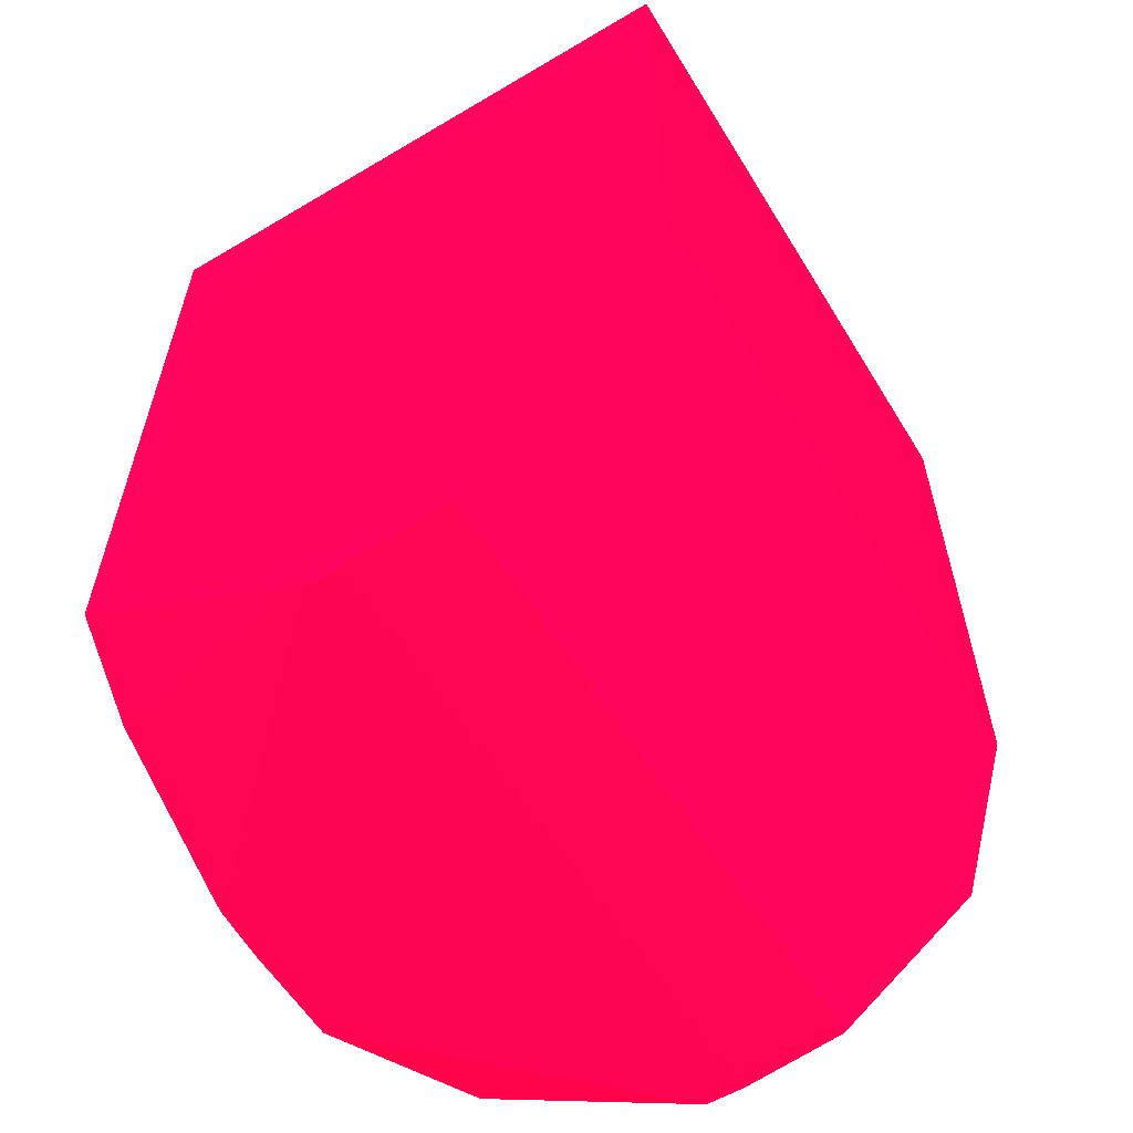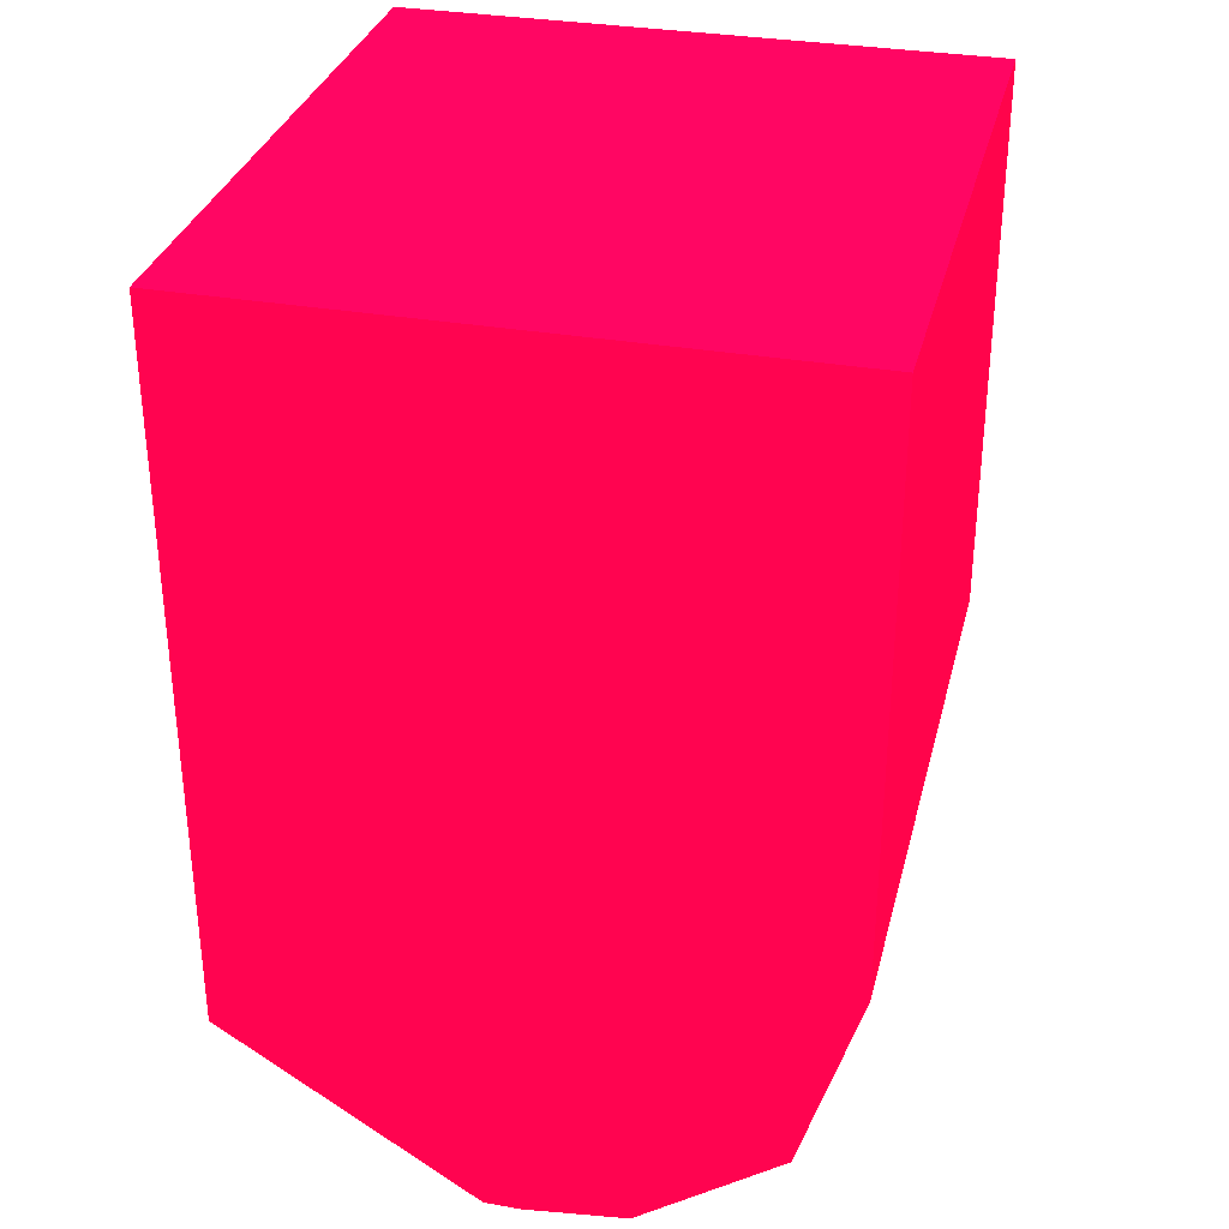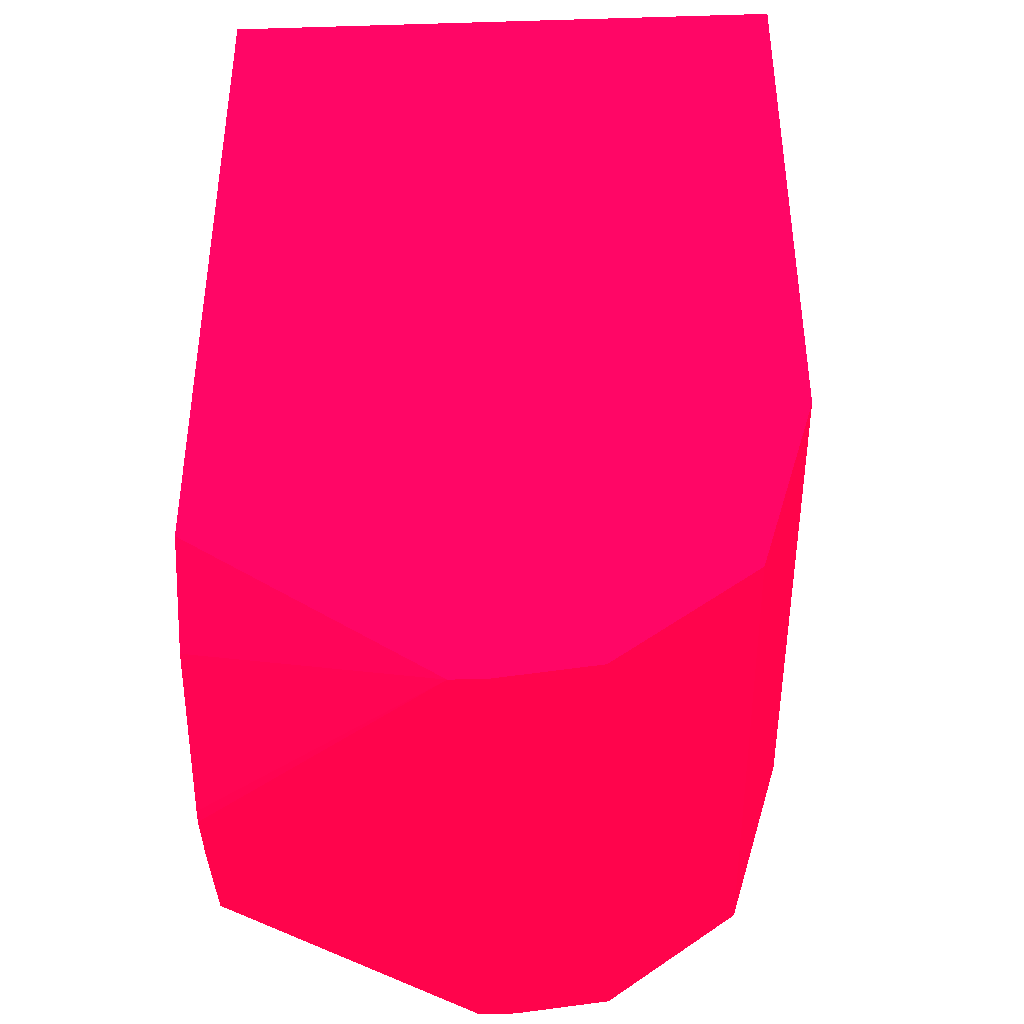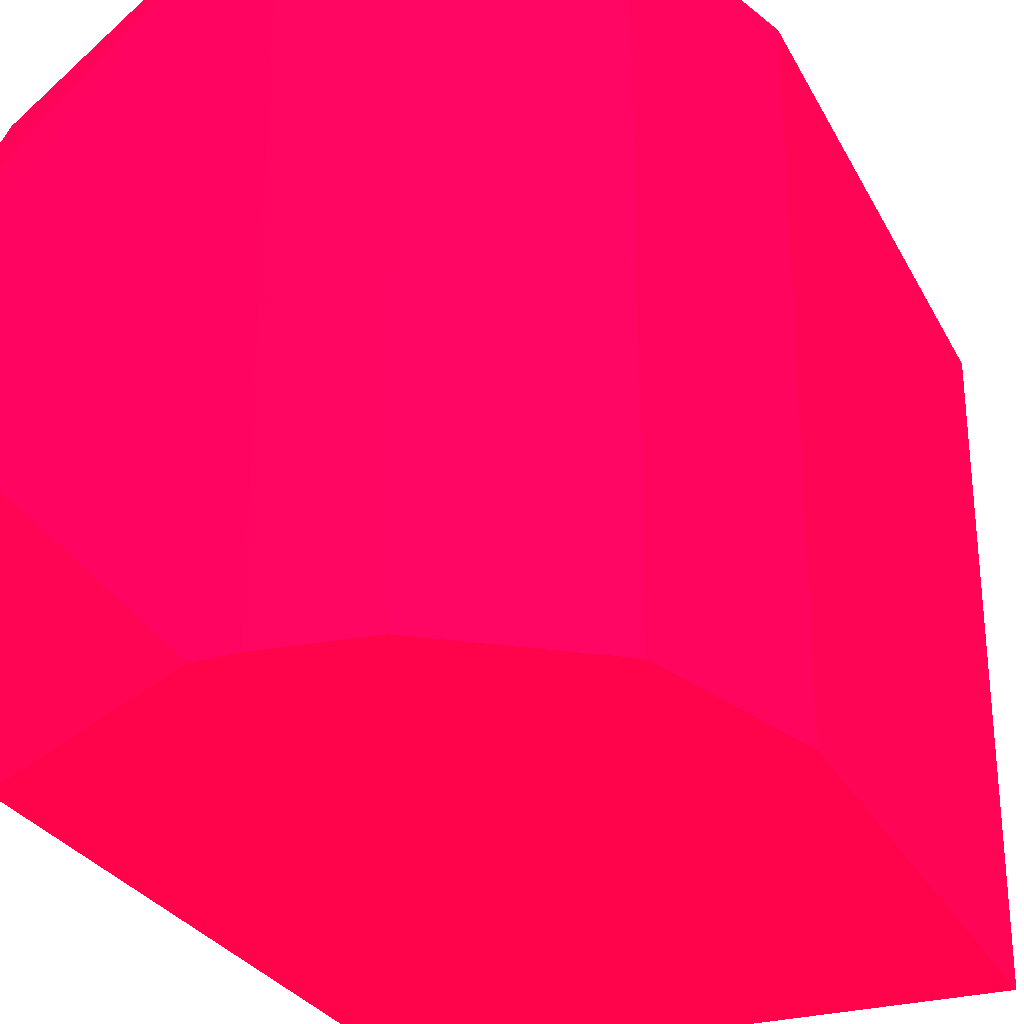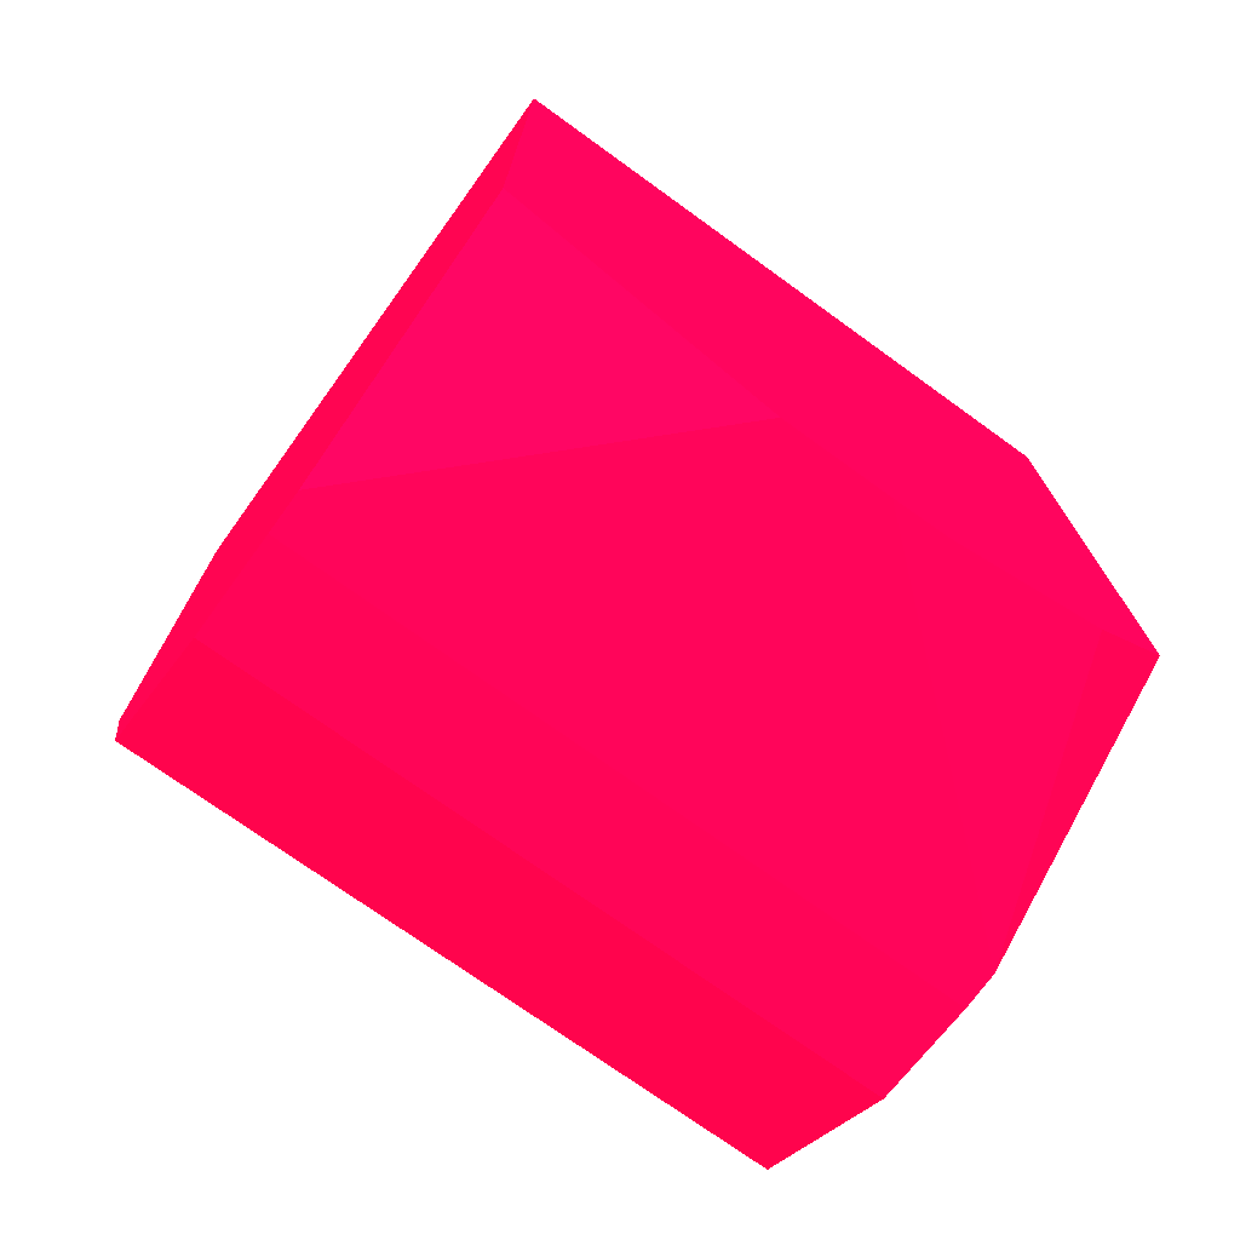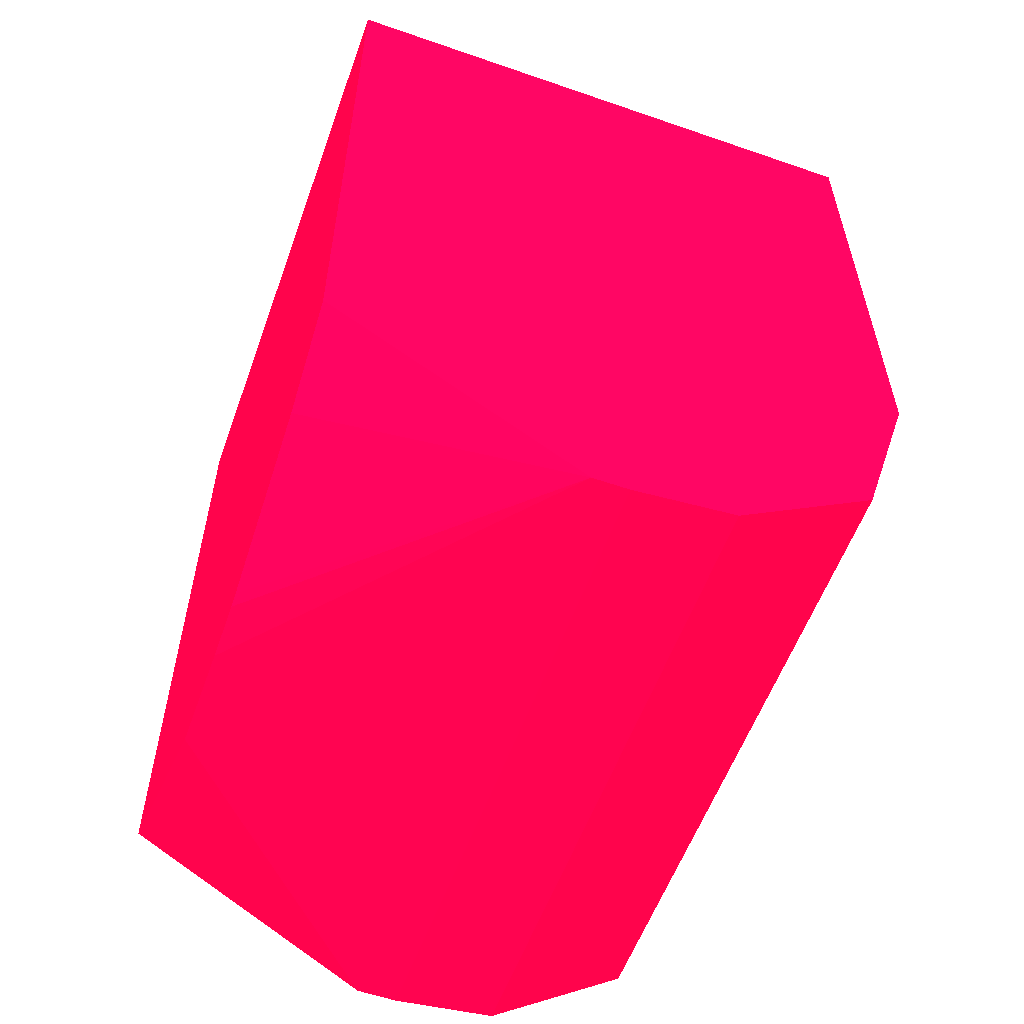
<metadata>
{"format":"obj","ext":"obj","renderer":"f3d","projection":"perspective","resolution":1024,"background":"white","views":[{"elev":-58.6,"azim":-148.6,"up":"+Z"},{"elev":32.2,"azim":-166.2,"up":"+Z"},{"elev":-38.8,"azim":-177.9,"up":"+Z"},{"elev":-28.1,"azim":-157.0,"up":"+Y"},{"elev":-73.7,"azim":54.2,"up":"+Z"},{"elev":-57.4,"azim":160.2,"up":"+Z"}]}
</metadata>
<code>
v -2.723 -2.918 -11.07 0.9882 0.01176 0.2157
v -2.723 -0.1367 -11.07 0.9882 0.01176 0.2157
v -2.627 -2.918 -11.07 0.9882 0.01176 0.2157
v -3.163 -2.918 -11.01 0.9882 0.01176 0.2157
v -2.568 -0.1367 -11.07 0.9882 0.01176 0.2157
v -3.163 -0.1367 -11.01 0.9882 0.01176 0.2157
v -2.568 -0.4411 -11.07 0.9882 0.01176 0.2157
v -1.893 -1.538 -11.07 0.9882 0.01176 0.2157
v -1.481 -1.833 -11.07 0.9882 0.01176 0.2157
v -2.55 -2.918 -11.07 0.9882 0.01176 0.2157
v -3.781 -2.918 -10.57 0.9882 0.01176 0.2157
v -1.481 -1.111 -11.02 0.9882 0.01176 0.2157
v -1.481 -1.162 -11.05 0.9882 0.01176 0.2157
v -1.481 -1.395 -11.07 0.9882 0.01176 0.2157
v -1.481 -0.1367 -10.36 0.9882 0.01176 0.2157
v -1.481 -0.4681 -10.69 0.9882 0.01176 0.2157
v -3.781 -0.1367 -10.57 0.9882 0.01176 0.2157
v -1.481 -2.918 -10.46 0.9882 0.01176 0.2157
v -4.035 -2.918 -9.739 0.9882 0.01176 0.2157
v -1.481 -0.1367 -7.245 0.9882 0.01176 0.2157
v -4.035 -0.1367 -9.739 0.9882 0.01176 0.2157
v -1.481 -2.918 -7.245 0.9882 0.01176 0.2157
v -4.035 -2.918 -7.245 0.9882 0.01176 0.2157
v -4.035 -0.1367 -7.245 0.9882 0.01176 0.2157
f 1 2 5
f 1 5 7
f 1 7 3
f 1 3 10
f 1 10 18
f 1 18 22
f 1 22 23
f 1 23 19
f 1 19 11
f 1 11 4
f 1 4 6
f 1 6 2
f 2 6 17
f 2 17 21
f 2 21 24
f 2 24 20
f 2 20 15
f 2 15 5
f 3 7 8
f 3 8 9
f 3 9 10
f 4 11 17
f 4 17 6
f 5 12 13
f 5 13 14
f 5 14 8
f 5 8 7
f 5 15 16
f 5 16 12
f 8 14 9
f 9 14 13
f 9 13 12
f 9 12 16
f 9 16 15
f 9 15 20
f 9 20 22
f 9 22 18
f 9 18 10
f 11 19 21
f 11 21 17
f 19 23 24
f 19 24 21
f 20 24 23
f 20 23 22

</code>
